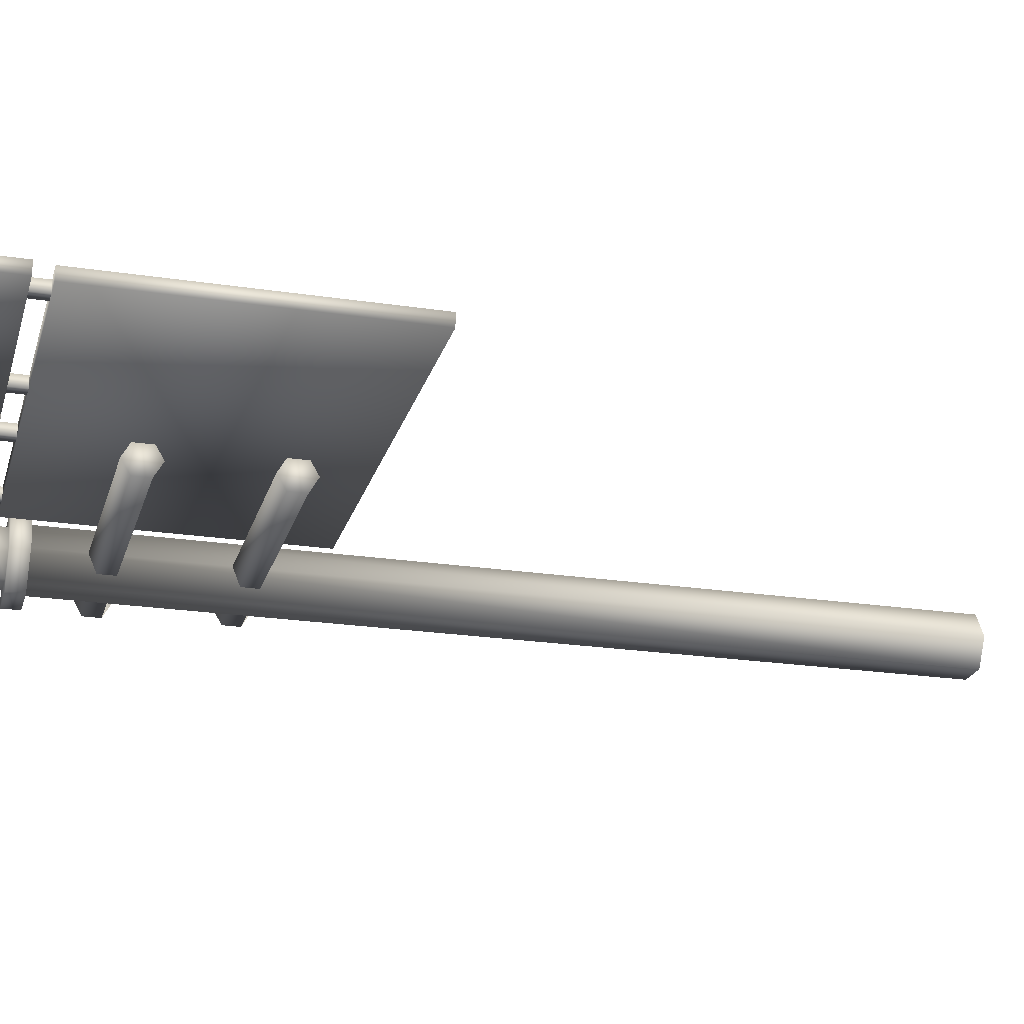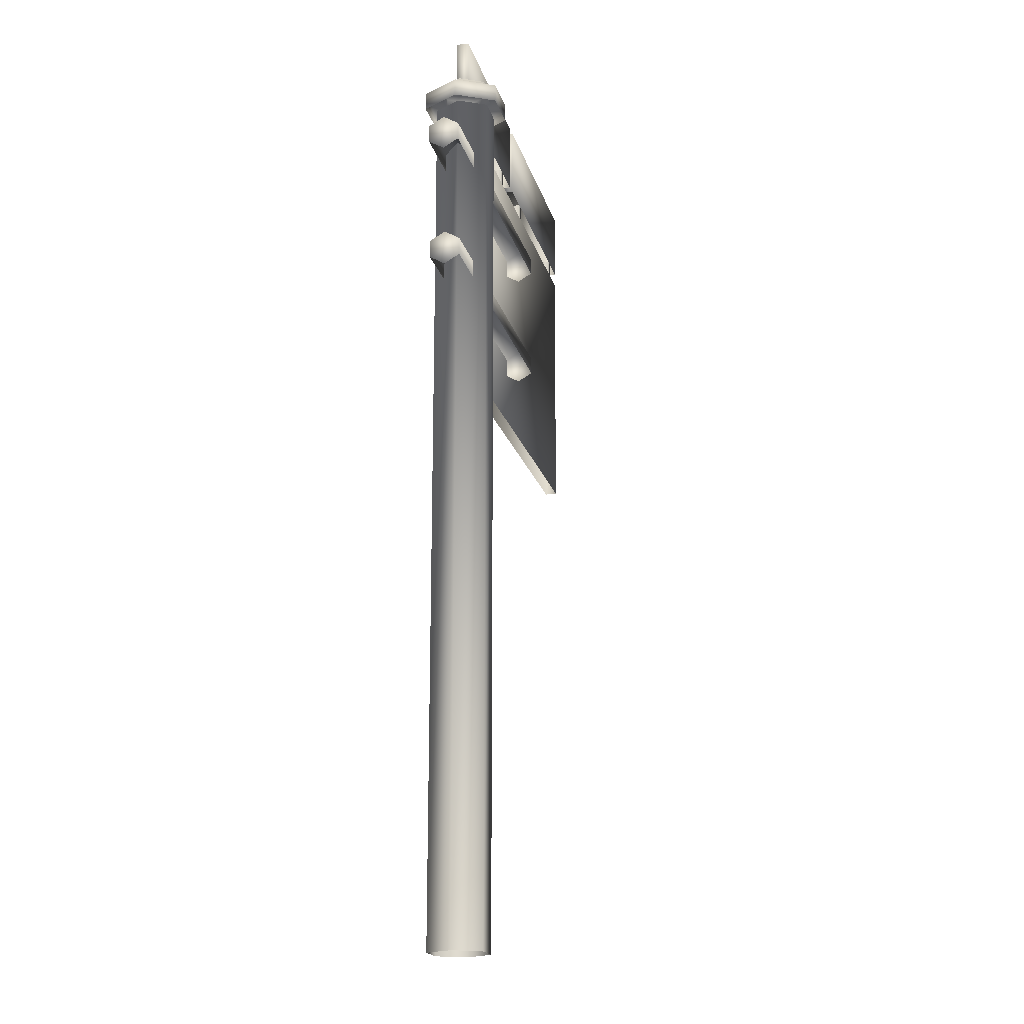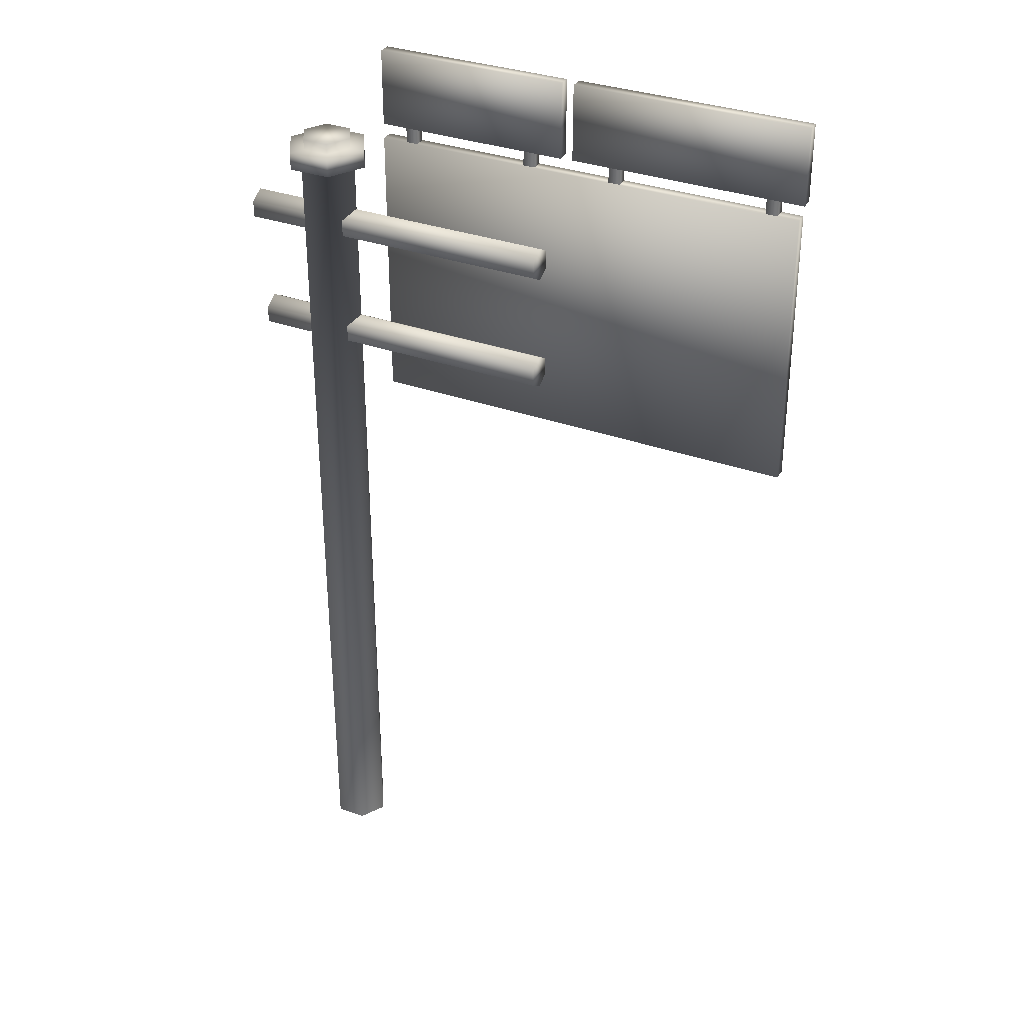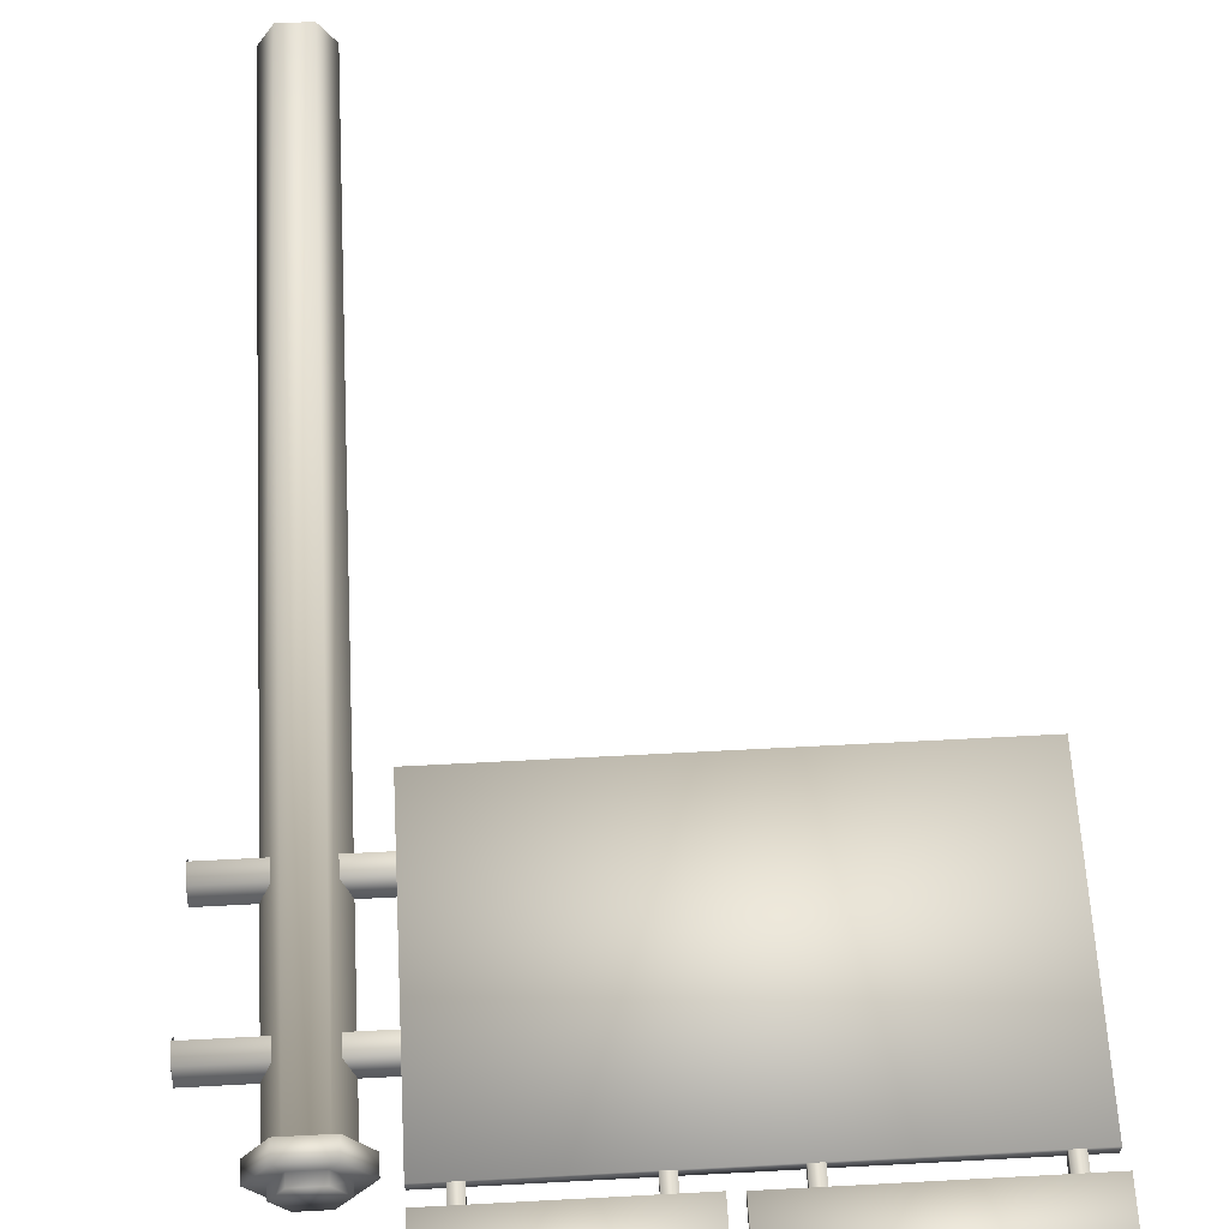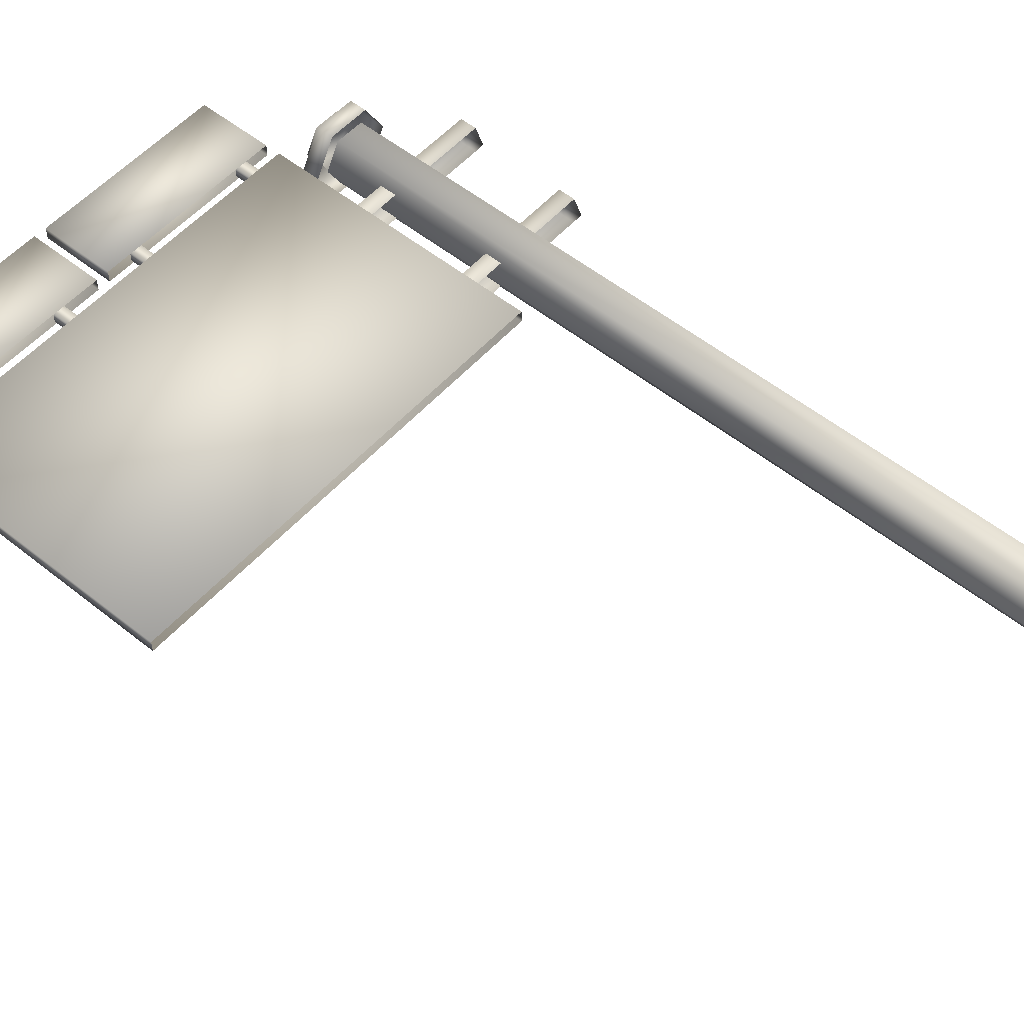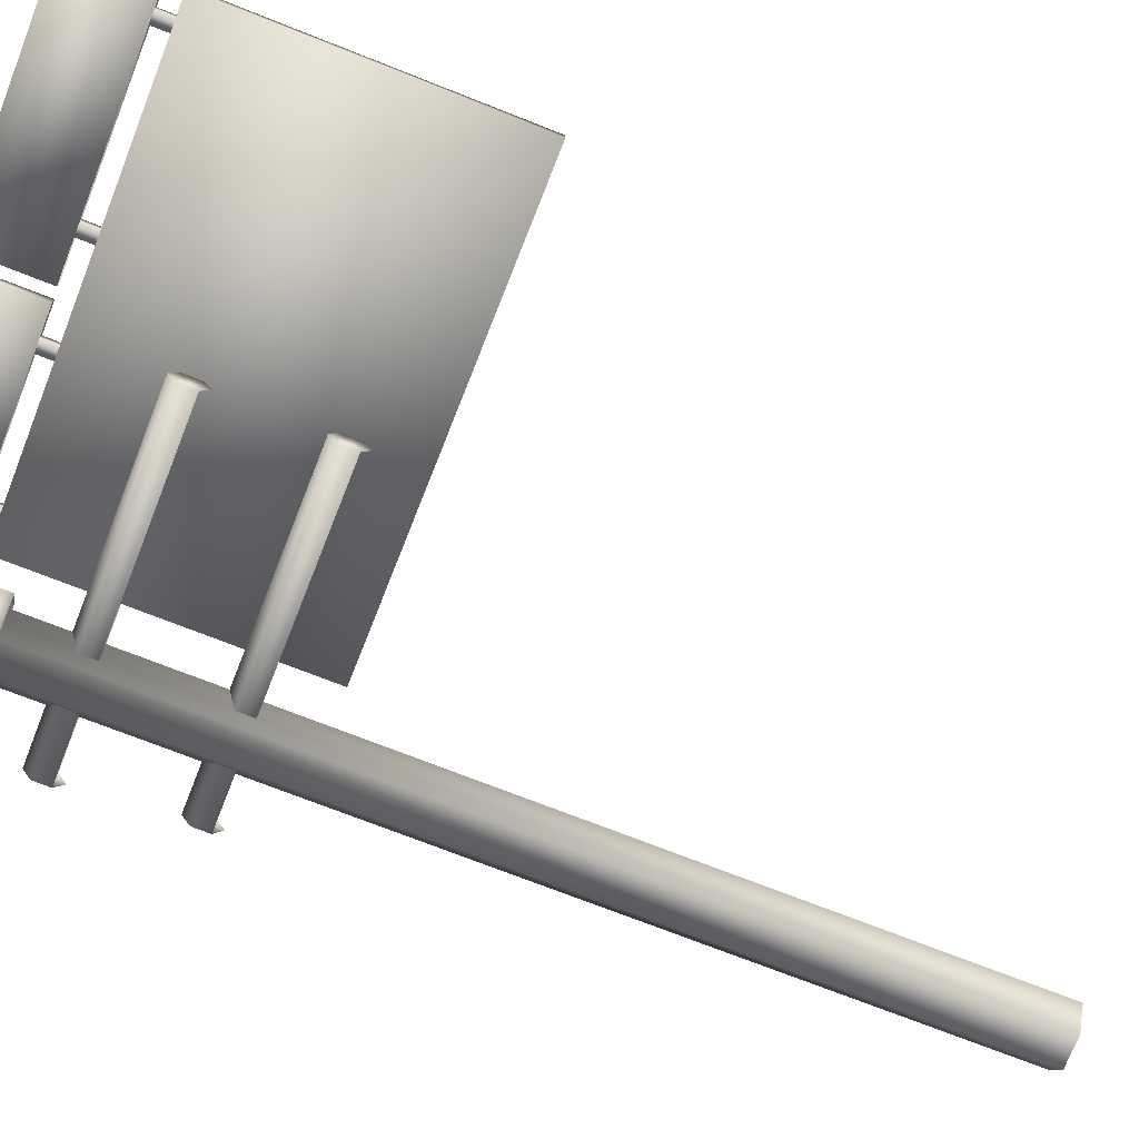
<metadata>
{"format":"obj","ext":"obj","renderer":"f3d","projection":"perspective","resolution":1024,"background":"white","views":[{"elev":-22.3,"azim":-104.8,"up":"+Z"},{"elev":-18.3,"azim":103.4,"up":"+Y"},{"elev":33.4,"azim":-153.8,"up":"+Y"},{"elev":61.9,"azim":176.9,"up":"+Z"},{"elev":53.7,"azim":-49.4,"up":"+Z"},{"elev":-72.2,"azim":-111.6,"up":"+Z"}]}
</metadata>
<code>
g fcbg_cityforest_006_traffic_lights_01
v -3.111 3.803 0.08309
v -0.3674 3.803 0.08309
v -0.3674 5.559 0.08309
v -3.111 5.559 0.08309
v -3.111 3.803 0.1606
v -0.3674 5.559 0.1606
v -0.3674 3.803 0.1606
v -3.111 5.559 0.1606
v -0.3674 5.559 0.08309
v -3.111 5.559 0.08309
v -3.111 5.559 0.08309
v -3.111 3.803 0.08309
v -0.3674 3.803 0.08309
v -0.3674 3.803 0.1606
v -0.3674 5.559 0.1606
v -0.3674 5.559 0.08309
v -3.138 5.657 0.08309
v -1.666 5.657 0.08309
v -1.666 6.135 0.08309
v -3.138 6.135 0.08309
v -3.138 5.657 0.1606
v -1.666 6.135 0.1606
v -1.666 5.657 0.1606
v -3.138 6.135 0.1606
v -1.666 6.135 0.08309
v -3.138 6.135 0.08309
v -3.138 6.135 0.08309
v -3.138 5.657 0.08309
v -1.666 5.657 0.08309
v -1.666 5.657 0.1606
v -1.666 6.135 0.1606
v -1.666 6.135 0.08309
v -1.587 5.653 0.08309
v -0.3689 5.653 0.08309
v -0.3689 6.132 0.08309
v -1.587 6.132 0.08309
v -1.587 5.653 0.1606
v -0.3689 6.132 0.1606
v -0.3689 5.653 0.1606
v -1.587 6.132 0.1606
v -0.3689 6.132 0.08309
v -1.587 6.132 0.08309
v -1.587 6.132 0.08309
v -1.587 5.653 0.08309
v -0.3689 5.653 0.08309
v -0.3689 5.653 0.1606
v -0.3689 6.132 0.1606
v -0.3689 6.132 0.08309
v -0.09347 1.495e-05 -0.1655
v -0.189 5.372 -1.721e-06
v -0.189 1.486e-05 4.508e-08
v -0.09347 5.372 -0.1655
v 0.09763 1.495e-05 -0.1655
v 0.09763 5.372 -0.1655
v 0.1932 1.486e-05 1.528e-08
v 0.1932 5.372 -1.751e-06
v 0.09763 1.476e-05 0.1655
v 0.09763 5.372 0.1655
v -0.09347 1.476e-05 0.1655
v -0.09347 5.372 0.1655
v -0.189 1.486e-05 4.508e-08
v -0.189 5.372 -1.721e-06
v -0.1656 5.547 -1.791e-06
v 0.08592 5.547 0.1452
v -0.08177 5.547 0.1452
v 0.1698 5.547 -1.791e-06
v 0.08592 5.547 -0.1452
v -0.08177 5.547 -0.1452
v 0.08592 5.481 -0.1452
v 0.1698 5.481 -1.772e-06
v 0.1698 5.547 -1.791e-06
v -0.08177 5.481 -0.1452
v -0.1656 5.547 -1.791e-06
v 0.08592 5.481 0.1452
v 0.08592 5.547 0.1452
v -0.1656 5.481 -1.743e-06
v -0.08177 5.547 0.1452
v -0.08177 5.481 0.1452
v 0.2708 5.481 -1.772e-06
v 0.1365 5.481 -0.2328
v 0.1365 5.481 0.2327
v -0.1323 5.481 -0.2328
v -0.2667 5.481 -1.772e-06
v -0.1323 5.481 0.2327
v 0.2708 5.372 -1.751e-06
v 0.1365 5.372 -0.2328
v 0.1365 5.372 0.2327
v -0.1323 5.372 -0.2328
v -0.1323 5.372 0.2327
v -0.2667 5.372 -1.721e-06
v 0.5321 5.068 -1.581e-06
v 0.5321 4.908 0.09278
v 0.5321 5.015 0.09278
v 0.5321 4.854 -1.535e-06
v 0.5321 4.908 -0.09279
v 0.5321 5.015 -0.09279
v 0.5321 5.015 -0.09279
v -1.497 4.908 -0.09279
v 0.5321 4.908 -0.09279
v -1.497 5.015 -0.09279
v 0.5321 5.068 -1.581e-06
v -1.497 5.068 -1.611e-06
v -1.497 4.908 -0.09279
v -1.497 4.854 -1.565e-06
v -1.497 4.908 0.09278
v -1.497 5.015 0.09278
v 0.5321 5.015 0.09278
v -1.497 5.015 0.09278
v 0.5321 4.908 0.09278
v -1.497 4.908 0.09278
v 0.4783 4.307 -1.338e-06
v 0.4783 4.146 0.09278
v 0.4783 4.253 0.09278
v 0.4783 4.093 -1.292e-06
v 0.4783 4.146 -0.09279
v 0.4783 4.253 -0.09279
v 0.4783 4.253 -0.09279
v -1.499 4.146 -0.09279
v 0.4783 4.146 -0.09279
v -1.499 4.253 -0.09279
v 0.4783 4.307 -1.338e-06
v -1.499 4.307 -1.368e-06
v 0.4783 4.253 0.09278
v -1.499 4.253 0.09278
v 0.4783 4.146 0.09278
v -1.499 4.146 0.09278
v -0.5259 5.547 0.08988
v -0.5992 5.667 0.08988
v -0.5992 5.547 0.08988
v -0.5259 5.667 0.08988
v -0.5259 5.547 0.1572
v -0.5259 5.667 0.1572
v -0.5992 5.547 0.1572
v -0.5992 5.667 0.1572
v -0.5992 5.547 0.08988
v -0.5992 5.667 0.08988
v -1.337 5.547 0.1572
v -1.337 5.667 0.08988
v -1.337 5.547 0.08988
v -1.337 5.667 0.1572
v -1.41 5.547 0.1572
v -1.41 5.667 0.1572
v -1.41 5.547 0.08988
v -1.41 5.667 0.08988
v -1.337 5.547 0.08988
v -1.337 5.667 0.08988
v -1.976 5.547 0.1572
v -1.903 5.667 0.1572
v -1.903 5.547 0.1572
v -1.976 5.667 0.1572
v -1.976 5.547 0.08988
v -1.976 5.667 0.08988
v -1.903 5.547 0.08988
v -1.903 5.667 0.08988
v -1.903 5.547 0.1572
v -1.903 5.667 0.1572
v -2.978 5.547 0.1572
v -2.978 5.667 0.1572
v -2.904 5.667 0.1572
v -2.904 5.547 0.1572
v -2.904 5.667 0.08988
v -2.904 5.547 0.08988
v -2.978 5.667 0.08988
v -2.978 5.547 0.08988
v -2.978 5.667 0.1572
v -2.978 5.547 0.1572
v -1.499 4.146 -0.09279
v -1.499 4.253 -0.09279
v -1.499 4.307 -1.368e-06
v -1.499 4.093 -1.322e-06
v -1.499 4.146 0.09278
v -1.499 4.253 0.09278
g fcbg_cityforest_006_traffic_lights_01_0
f 3 2 1
f 4 3 1
f 7 6 5
f 6 8 5
f 8 6 9
f 10 8 9
f 5 8 11
f 12 5 11
f 15 14 13
f 16 15 13
f 19 18 17
f 20 19 17
f 23 22 21
f 22 24 21
f 24 22 25
f 26 24 25
f 21 24 27
f 28 21 27
f 31 30 29
f 32 31 29
f 35 34 33
f 36 35 33
f 39 38 37
f 38 40 37
f 40 38 41
f 42 40 41
f 37 40 43
f 44 37 43
f 47 46 45
f 48 47 45
f 51 50 49
f 50 52 49
f 49 52 53
f 52 54 53
f 53 54 55
f 54 56 55
f 55 56 57
f 56 58 57
f 57 58 59
f 58 60 59
f 59 60 61
f 60 62 61
f 65 64 63
f 64 66 63
f 63 66 67
f 68 63 67
f 68 67 69
f 69 67 70
f 67 71 70
f 72 68 69
f 73 68 72
f 70 71 74
f 71 75 74
f 76 73 72
f 77 73 76
f 75 77 78
f 74 75 78
f 78 77 76
f 69 70 79
f 72 69 80
f 80 69 79
f 70 74 81
f 79 70 81
f 76 72 82
f 82 72 80
f 78 76 83
f 83 76 82
f 74 78 84
f 81 74 84
f 84 78 83
f 80 79 85
f 86 80 85
f 82 80 86
f 85 79 87
f 79 81 87
f 88 82 86
f 83 82 88
f 87 81 89
f 81 84 89
f 90 83 88
f 89 84 90
f 84 83 90
f 93 92 91
f 92 94 91
f 94 95 91
f 95 96 91
f 99 98 97
f 98 100 97
f 97 100 101
f 100 102 101
f 102 100 103
f 104 102 103
f 102 104 105
f 106 102 105
f 101 102 107
f 102 108 107
f 107 108 109
f 108 110 109
f 113 112 111
f 112 114 111
f 114 115 111
f 115 116 111
f 119 118 117
f 118 120 117
f 117 120 121
f 120 122 121
f 121 122 123
f 122 124 123
f 123 124 125
f 124 126 125
f 129 128 127
f 128 130 127
f 127 130 131
f 130 132 131
f 131 132 133
f 132 134 133
f 133 134 135
f 134 136 135
f 139 138 137
f 138 140 137
f 137 140 141
f 140 142 141
f 141 142 143
f 142 144 143
f 143 144 145
f 144 146 145
f 149 148 147
f 148 150 147
f 147 150 151
f 150 152 151
f 151 152 153
f 152 154 153
f 153 154 155
f 154 156 155
f 159 158 157
f 160 159 157
f 161 159 160
f 162 161 160
f 163 161 162
f 164 163 162
f 165 163 164
f 166 165 164
f 169 168 167
f 170 169 167
f 169 170 171
f 172 169 171

</code>
